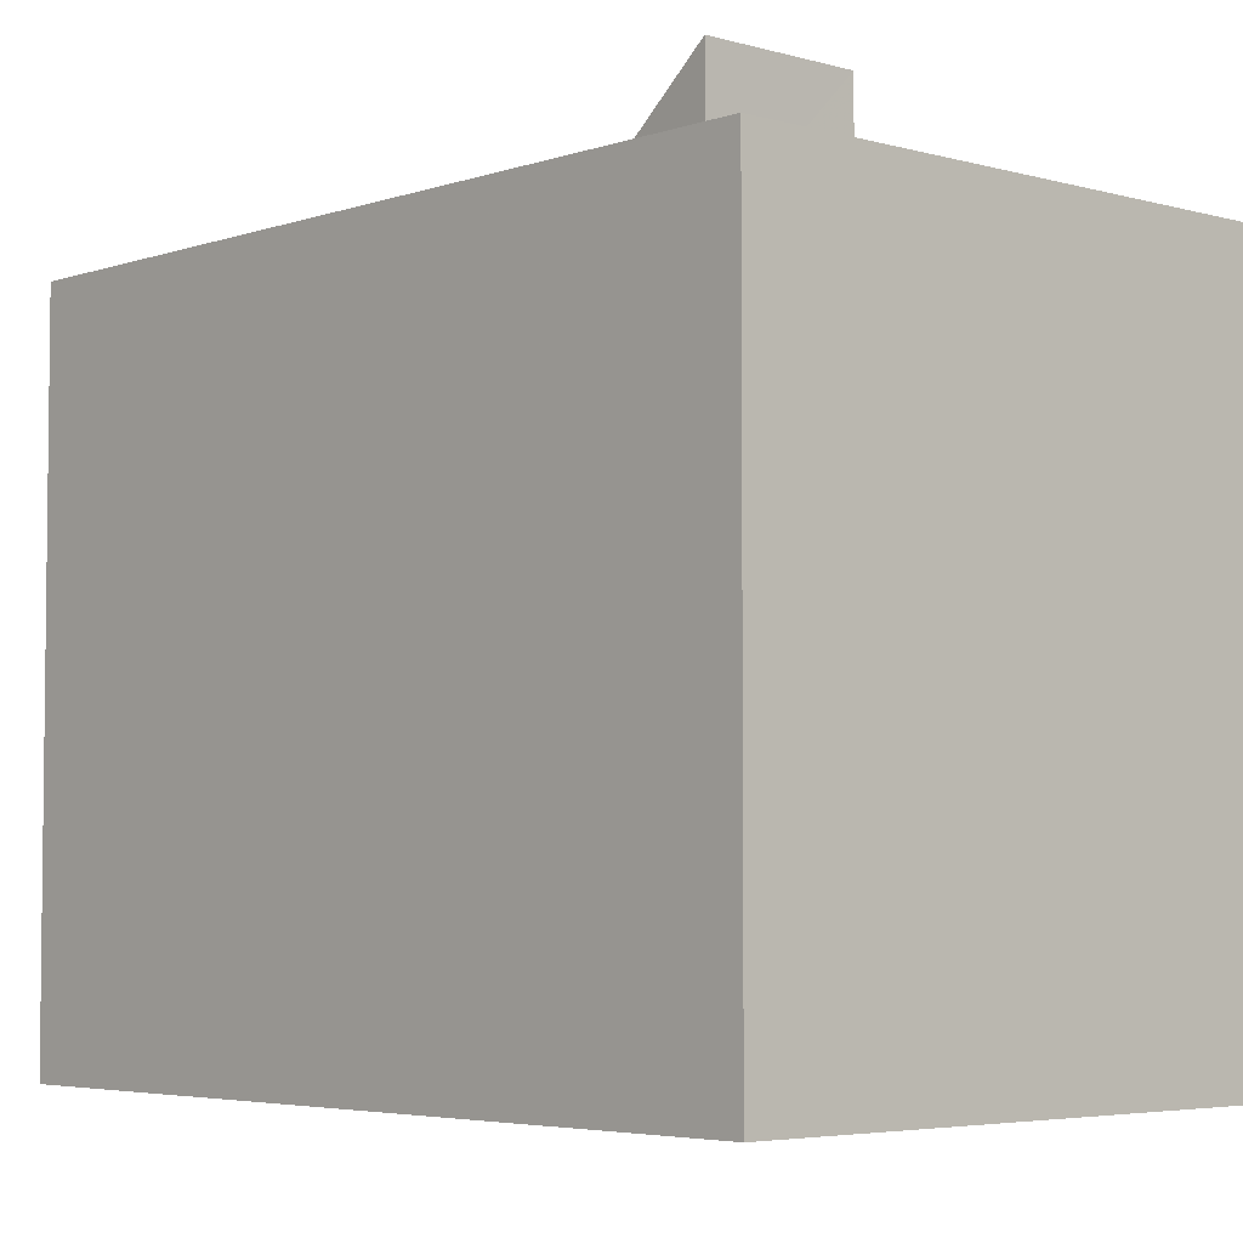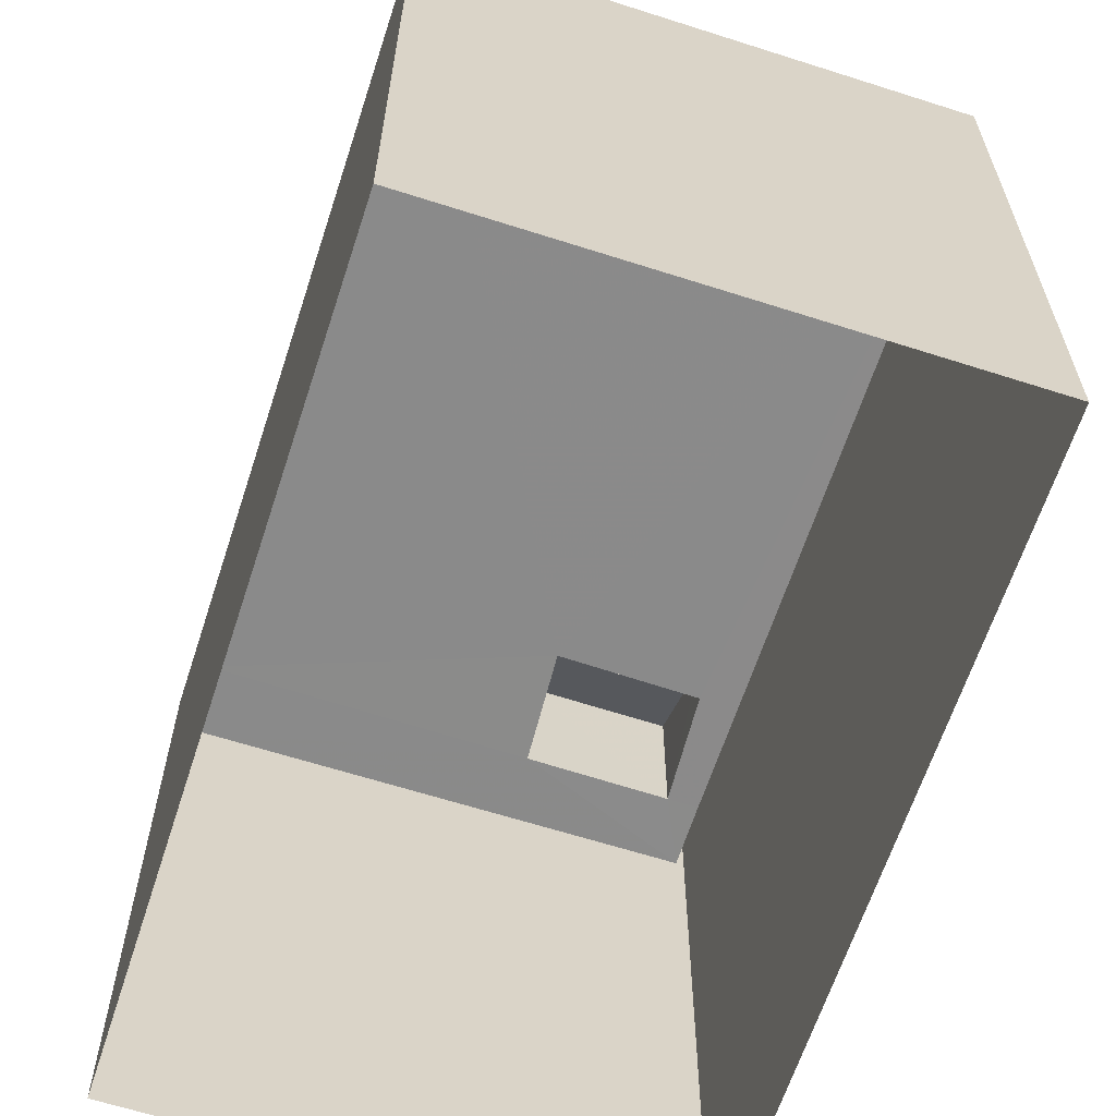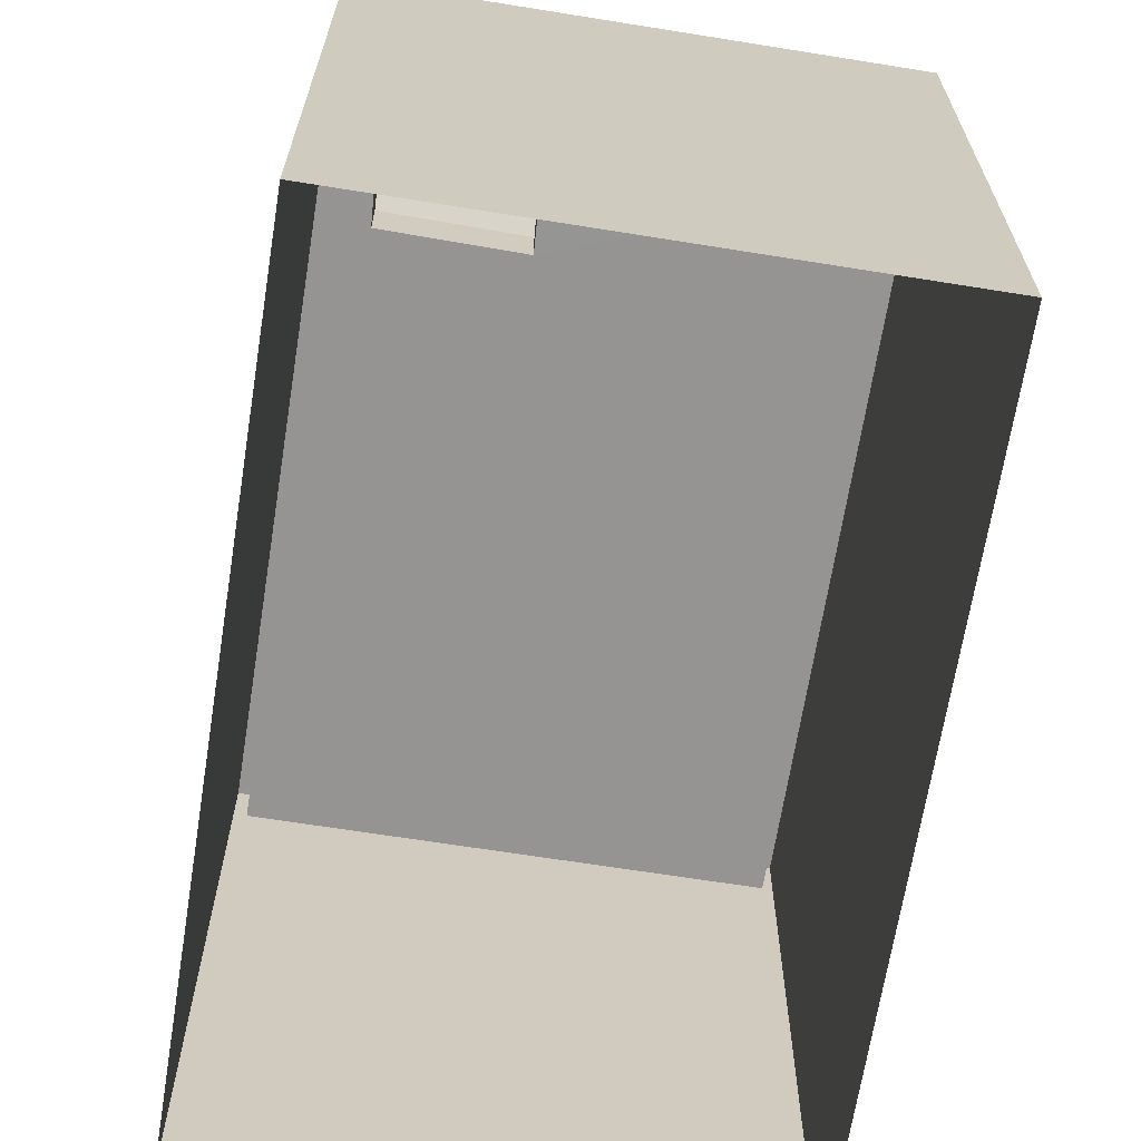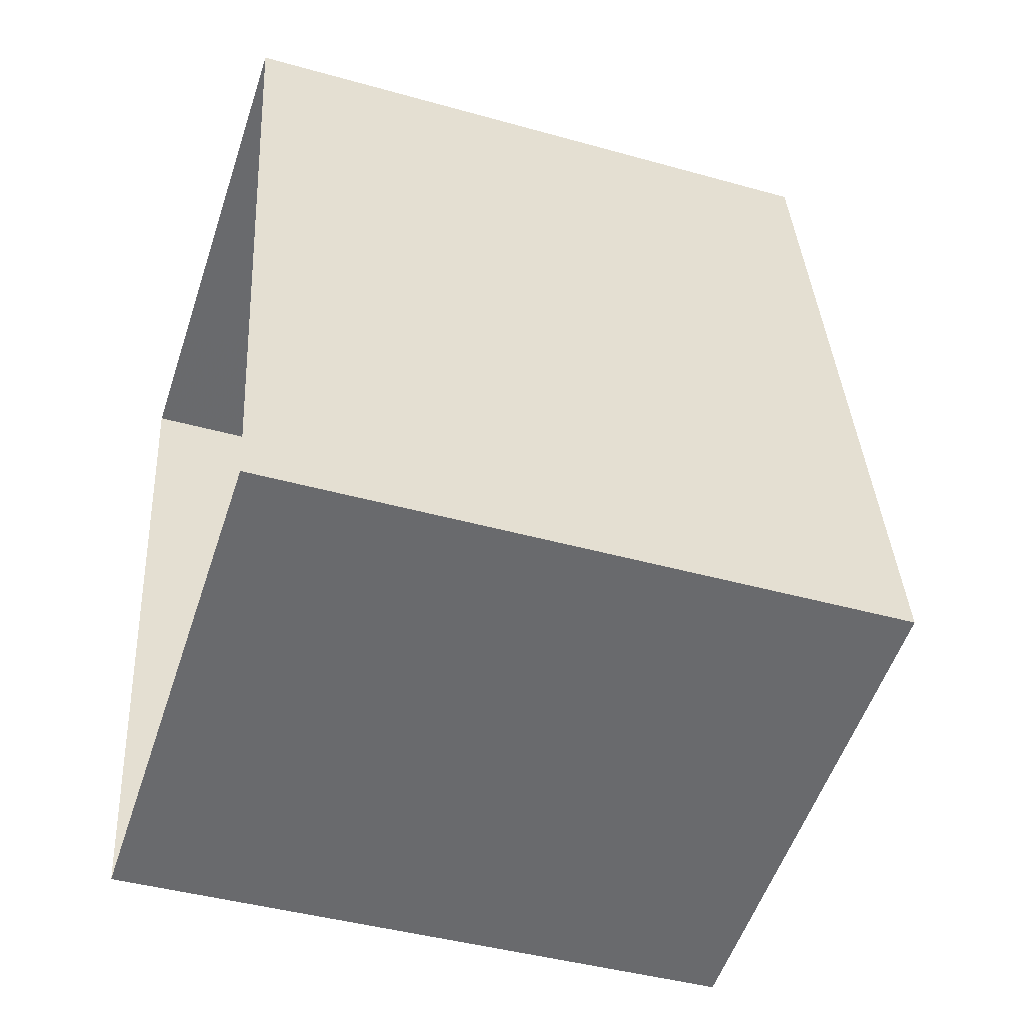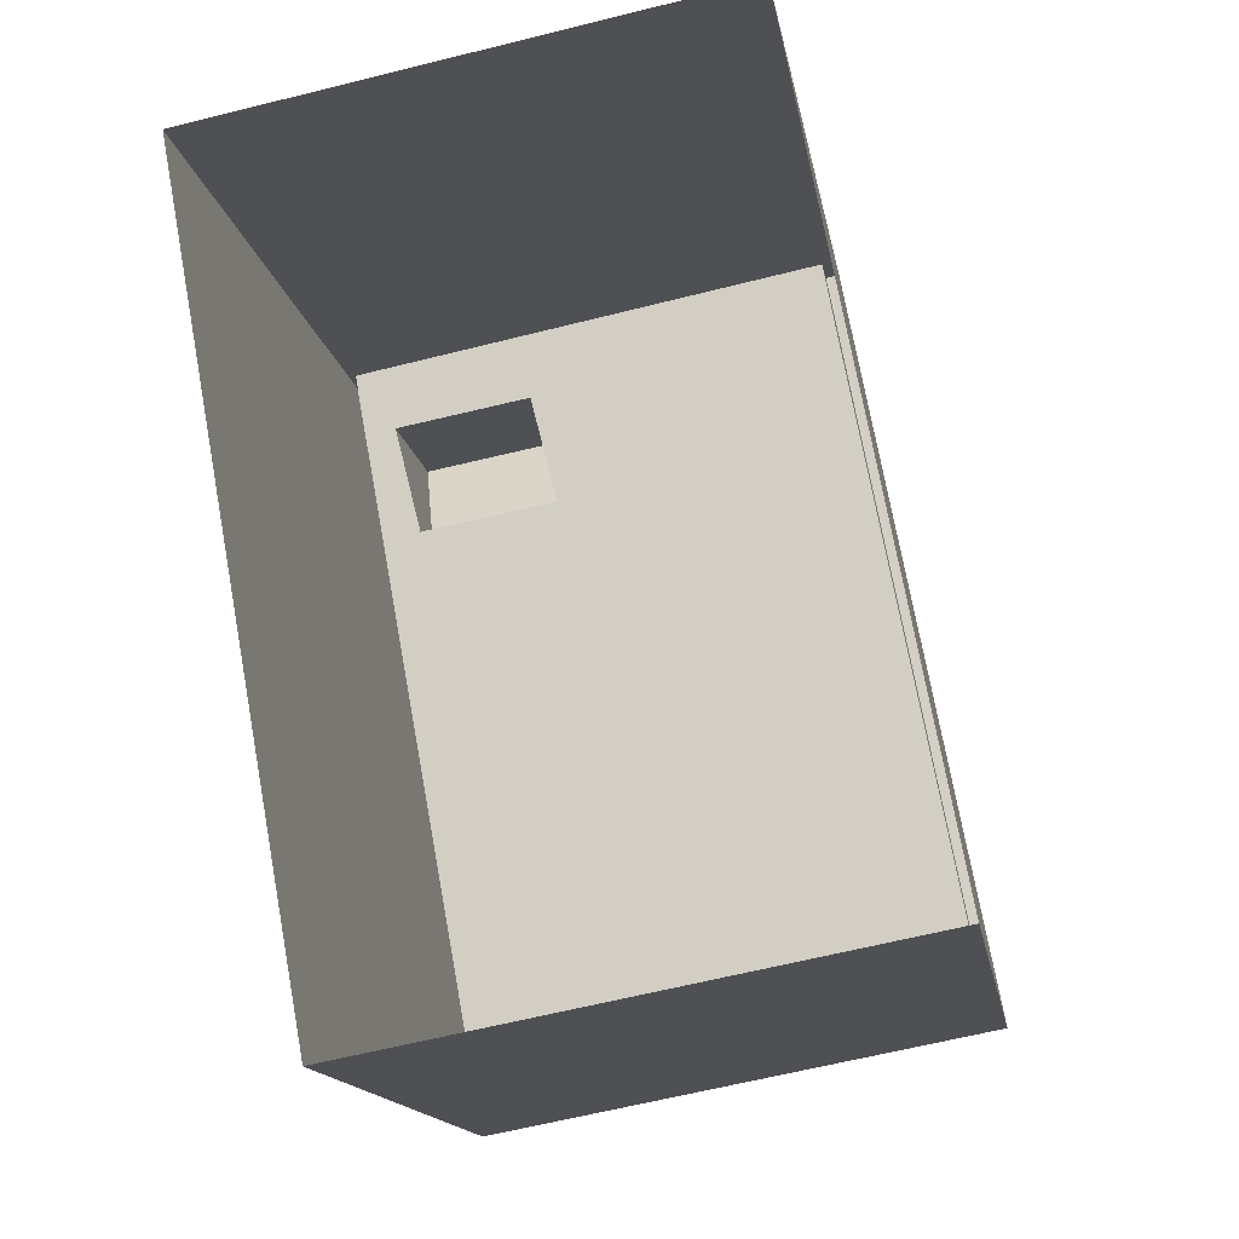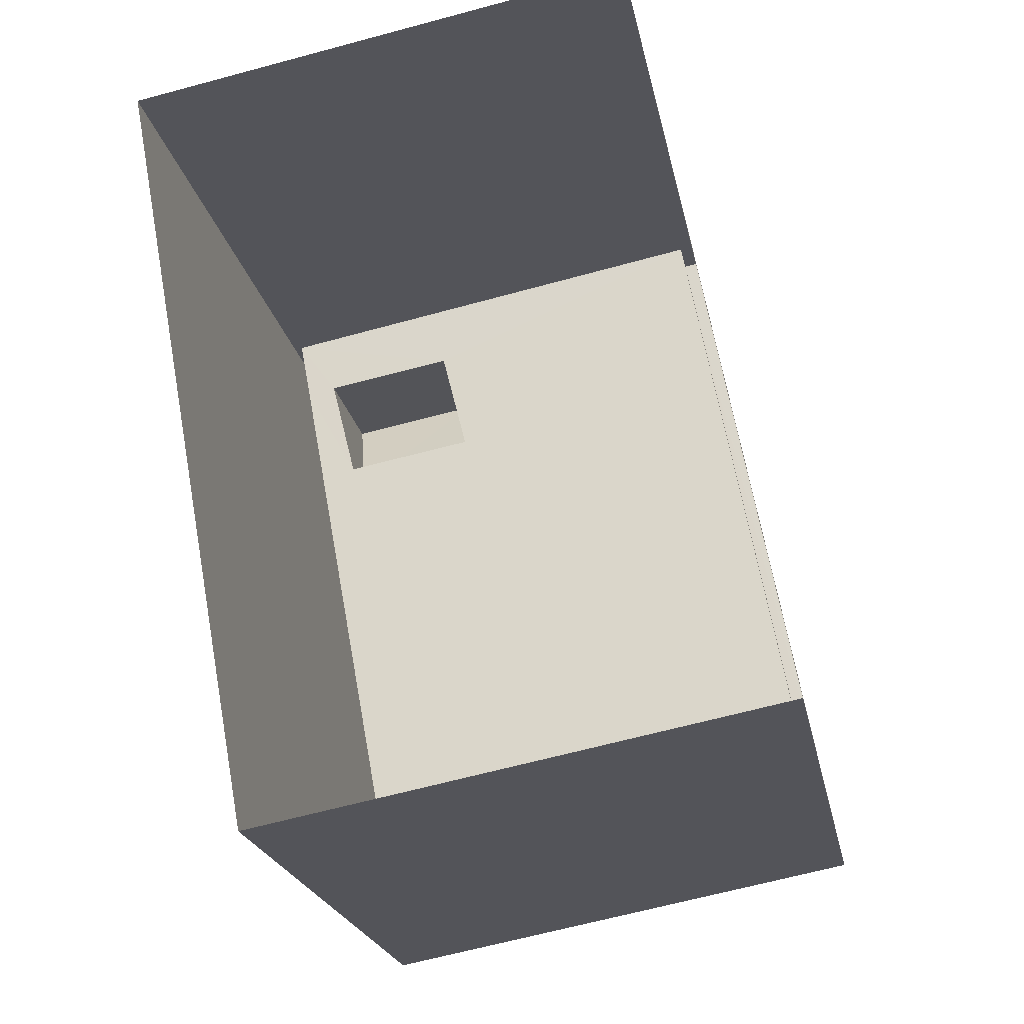
<metadata>
{"format":"obj","ext":"obj","renderer":"f3d","projection":"perspective","resolution":1024,"background":"white","views":[{"elev":-4.5,"azim":127.2,"up":"+Z"},{"elev":-63.6,"azim":-28.5,"up":"+Z"},{"elev":-67.2,"azim":160.4,"up":"+Z"},{"elev":-42.7,"azim":-108.5,"up":"+Y"},{"elev":-15.3,"azim":-170.5,"up":"+Y"},{"elev":-22.0,"azim":-169.1,"up":"+Y"}]}
</metadata>
<code>
v -8.959e+04 -9.951e+04 5.399
v -8.959e+04 -9.95e+04 5.398
v -8.958e+04 -9.95e+04 5.397
v -8.958e+04 -9.951e+04 5.398
v -8.959e+04 -9.95e+04 14.67
v -8.958e+04 -9.95e+04 14.67
v -8.959e+04 -9.95e+04 14.67
v -8.959e+04 -9.951e+04 14.67
v -8.958e+04 -9.951e+04 14.67
v -8.958e+04 -9.951e+04 14.67
v -8.959e+04 -9.951e+04 14.67
v -8.958e+04 -9.95e+04 14.67
v -8.958e+04 -9.95e+04 15.73
v -8.958e+04 -9.95e+04 14.45
v -8.958e+04 -9.95e+04 14.46
v -8.958e+04 -9.95e+04 15.73
v -8.959e+04 -9.95e+04 13.67
v -8.958e+04 -9.95e+04 13.67
v -8.958e+04 -9.95e+04 13.67
v -8.958e+04 -9.95e+04 13.67
v -8.958e+04 -9.95e+04 13.67
v -8.958e+04 -9.95e+04 13.67
v -8.959e+04 -9.951e+04 13.67
v -8.958e+04 -9.951e+04 13.67
v -8.959e+04 -9.95e+04 13.67
v -8.958e+04 -9.95e+04 13.67
f 1 2 3
f 4 1 3
f 5 6 7
f 8 9 10
f 11 8 10
f 10 9 6
f 12 6 5
f 10 6 12
f 13 14 15
f 16 13 15
f 17 18 19
f 20 21 22
f 23 18 17
f 24 20 18
f 20 24 21
f 24 18 23
f 19 25 17
f 25 19 26
f 21 26 22
f 26 19 22
f 5 7 8
f 11 5 8
f 9 1 4
f 9 8 1
f 10 24 23
f 11 10 23
f 6 4 3
f 6 9 4
f 24 10 21
f 21 12 26
f 21 10 12
f 20 15 14
f 18 20 14
f 19 14 13
f 19 18 14
f 7 2 1
f 8 7 1
f 22 19 13
f 16 22 13
f 5 25 26
f 12 5 26
f 6 3 2
f 7 6 2
f 25 5 17
f 17 11 23
f 17 5 11
f 22 16 15
f 20 22 15

</code>
